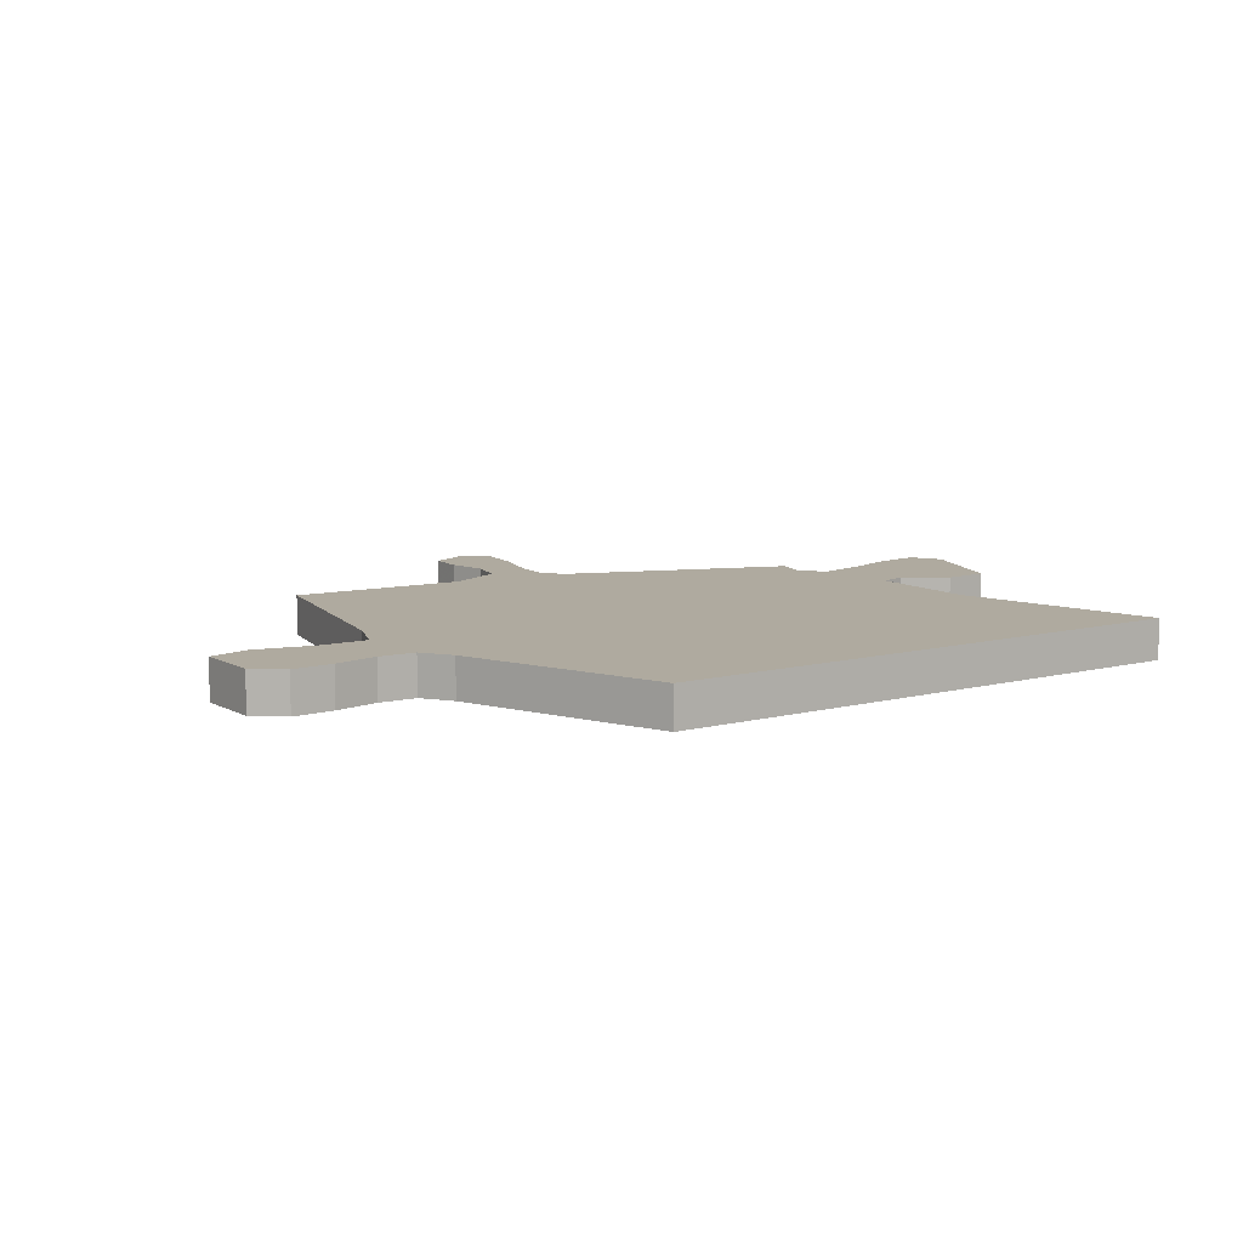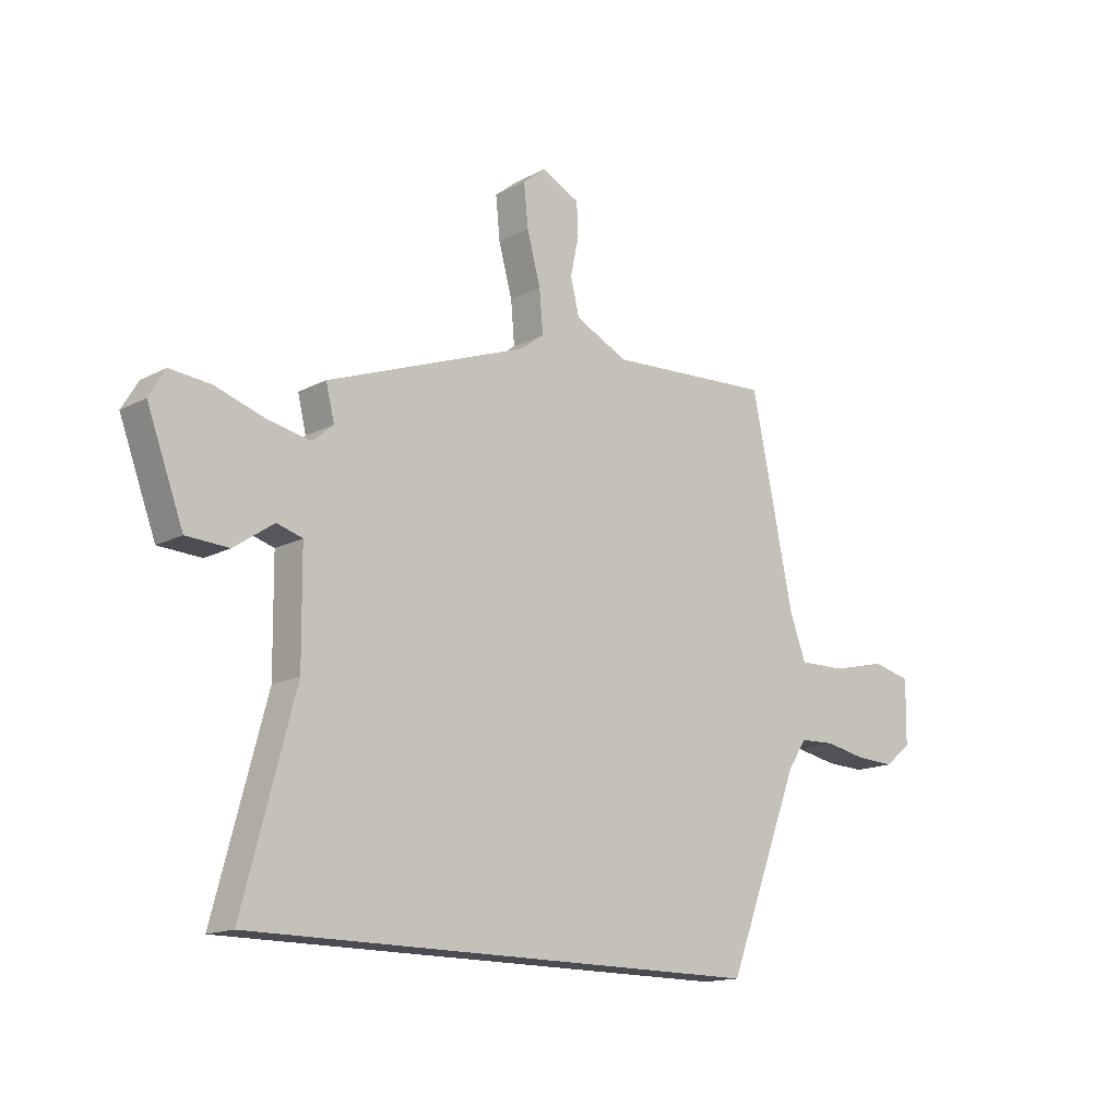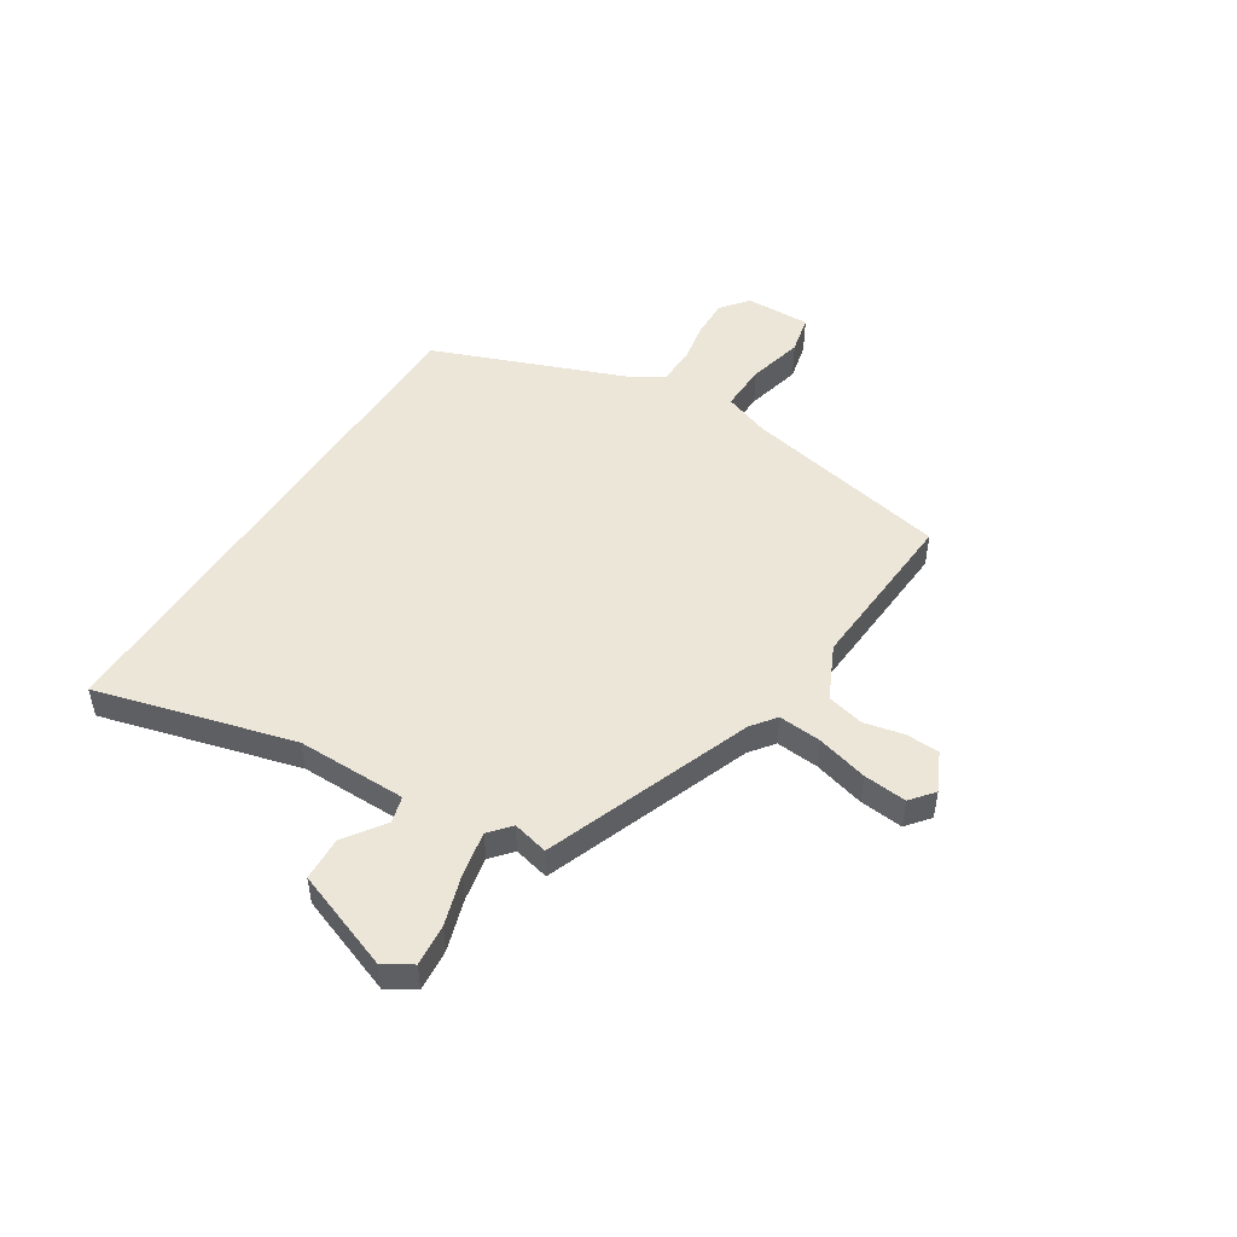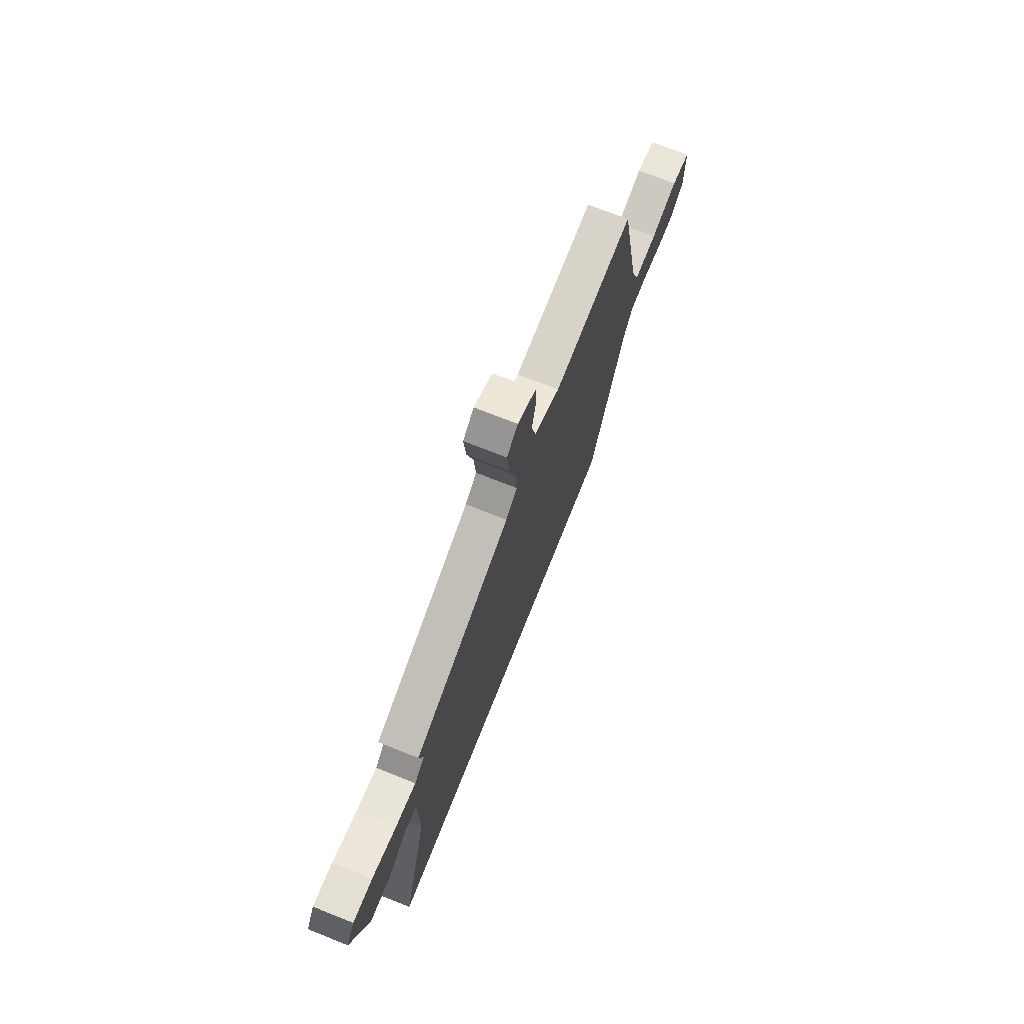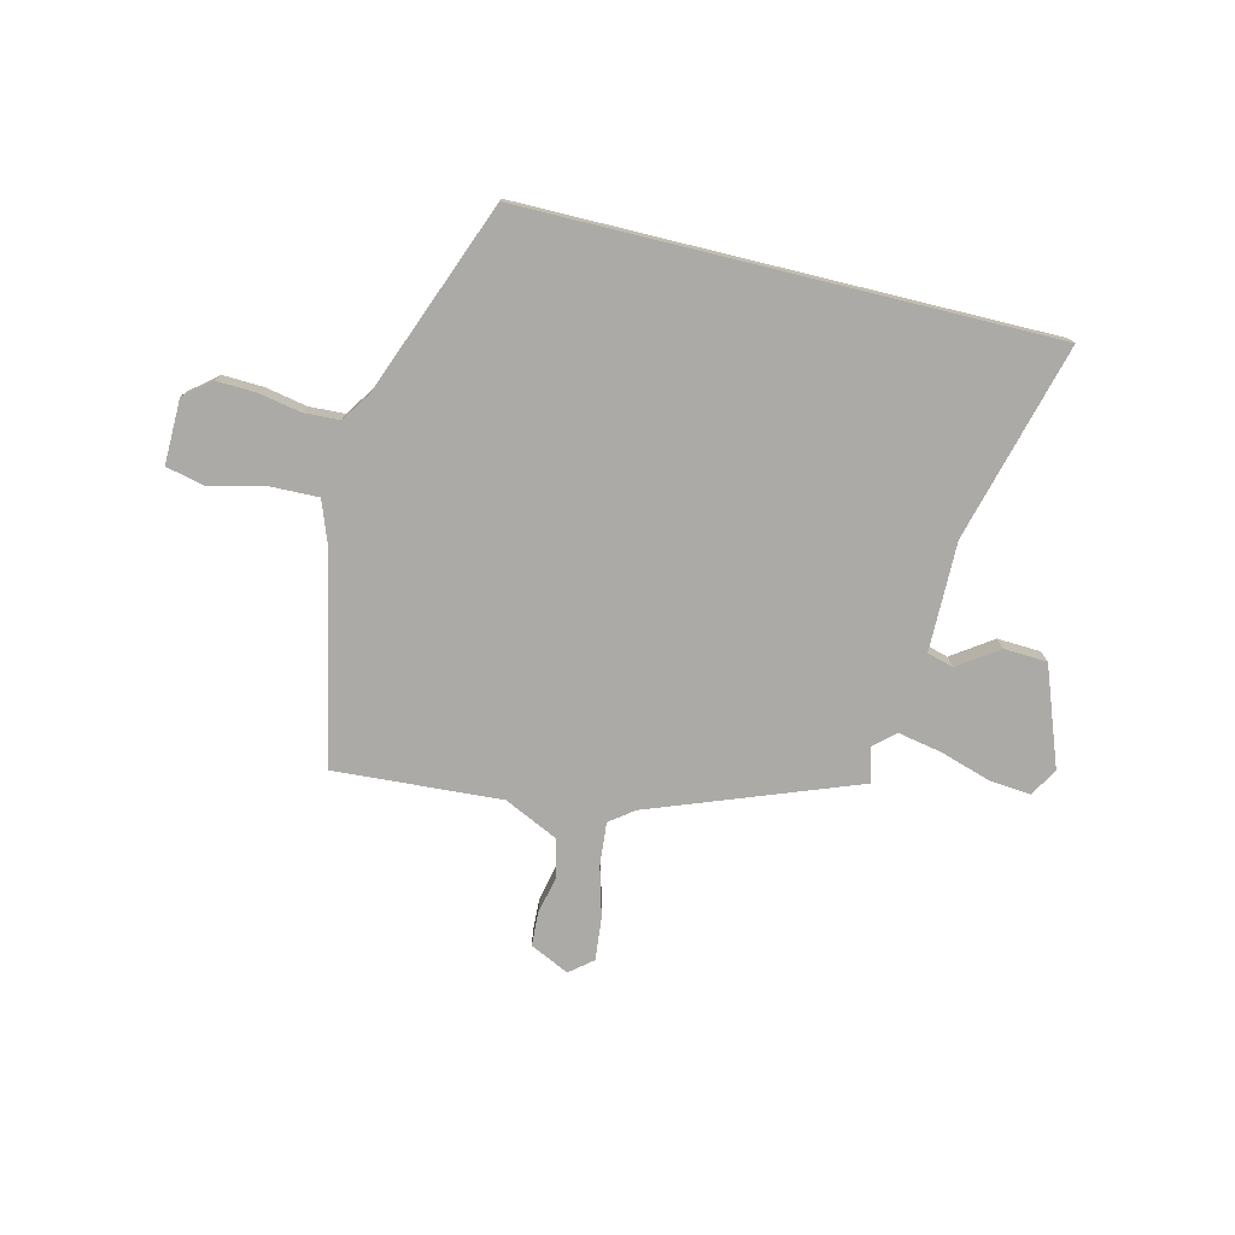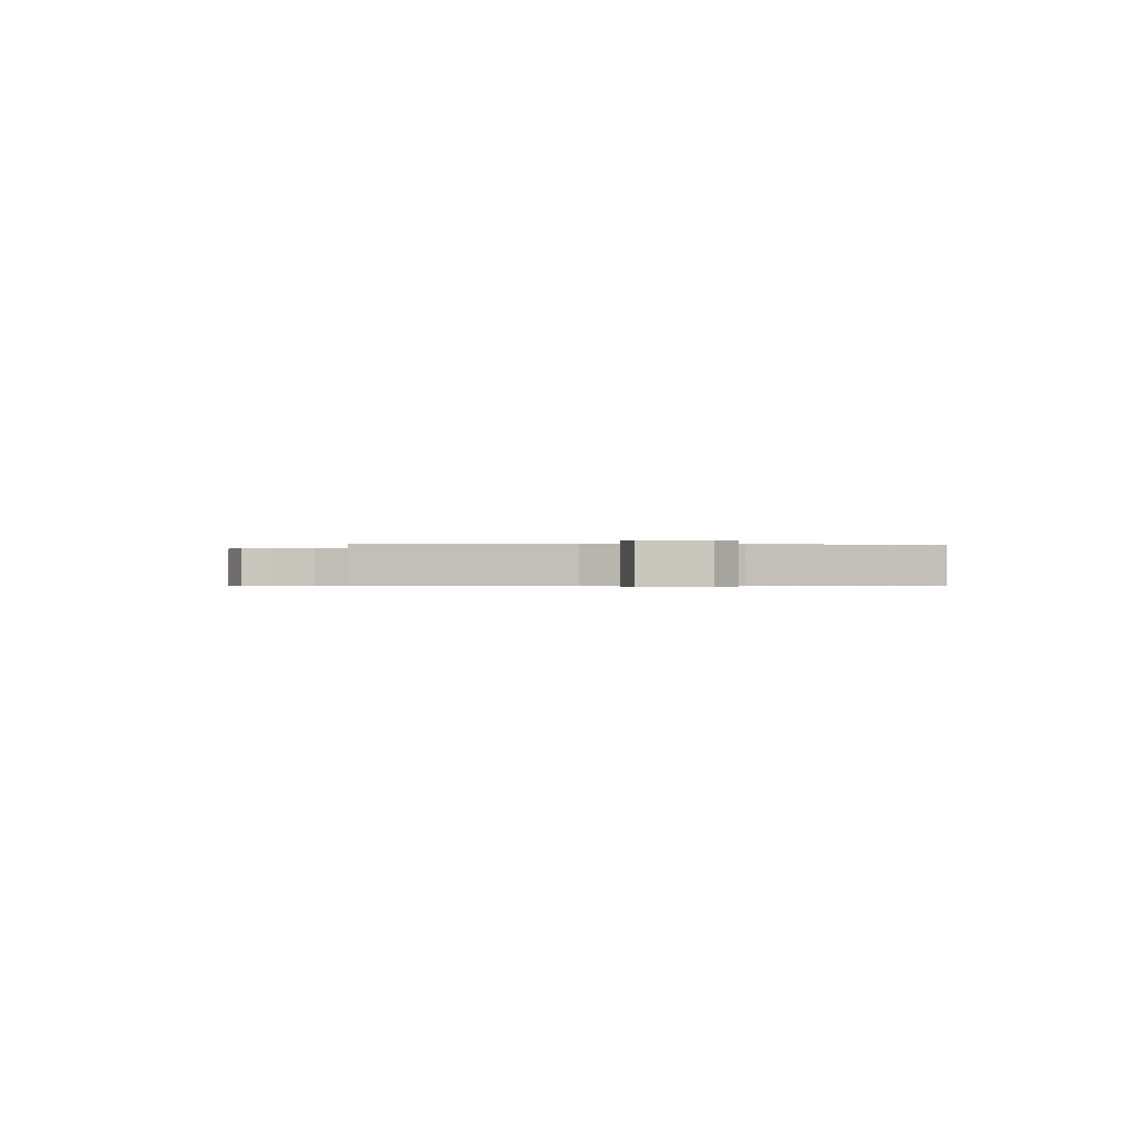
<metadata>
{"format":"obj","ext":"obj","renderer":"f3d","projection":"perspective","resolution":1024,"background":"white","views":[{"elev":9.5,"azim":145.4,"up":"+Y"},{"elev":-15.3,"azim":-42.1,"up":"+Z"},{"elev":48.8,"azim":-57.8,"up":"+Y"},{"elev":72.0,"azim":-68.3,"up":"+Z"},{"elev":-76.1,"azim":166.3,"up":"+Y"},{"elev":-0.4,"azim":88.7,"up":"+Y"}]}
</metadata>
<code>
v -0.615 0.07 -0.5
v -0.517 0.07 -0.133
v -0.519 0.07 0.071
v -0.568 0.07 0.085
v -0.643 0.07 0.033
v -0.724 0.07 0.037
v -0.793 0.07 0.222
v -0.762 0.07 0.274
v -0.685 0.07 0.267
v -0.59 0.07 0.237
v -0.508 0.07 0.221
v -0.469 0.07 0.255
v -0.485 0.07 0.321
v -0.101 0.07 0.465
v -0.056 0.07 0.499
v -0.063 0.07 0.579
v -0.089 0.07 0.674
v -0.097 0.07 0.754
v -0.054 0.07 0.789
v 0.019 0.07 0.754
v 0.022 0.07 0.691
v 0.006 0.07 0.618
v 0.023 0.07 0.549
v 0.124 0.07 0.501
v 0.438 0.07 0.521
v 0.518 0.07 0.136
v 0.549 0.07 0.052
v 0.638 0.07 0.054
v 0.742 0.07 0.079
v 0.815 0.07 0.062
v 0.813 0.07 -0.059
v 0.762 0.07 -0.1
v 0.688 0.07 -0.097
v 0.609 0.07 -0.082
v 0.543 0.07 -0.085
v 0.507 0.07 -0.138
v 0.367 0.07 -0.5
v -0.615 0 -0.5
v -0.517 0 -0.133
v -0.519 0 0.071
v -0.568 0 0.085
v -0.643 0 0.033
v -0.724 0 0.037
v -0.793 0 0.222
v -0.762 0 0.274
v -0.685 0 0.267
v -0.59 0 0.237
v -0.508 0 0.221
v -0.469 0 0.255
v -0.485 0 0.321
v -0.101 0 0.465
v -0.056 0 0.499
v -0.063 0 0.579
v -0.089 0 0.674
v -0.097 0 0.754
v -0.054 0 0.789
v 0.019 0 0.754
v 0.022 0 0.691
v 0.006 0 0.618
v 0.023 0 0.549
v 0.124 0 0.501
v 0.438 0 0.521
v 0.518 0 0.136
v 0.549 0 0.052
v 0.638 0 0.054
v 0.742 0 0.079
v 0.815 0 0.062
v 0.813 0 -0.059
v 0.762 0 -0.1
v 0.688 0 -0.097
v 0.609 0 -0.082
v 0.543 0 -0.085
v 0.507 0 -0.138
v 0.367 0 -0.5
f 36 37 1 2
f 35 36 2 3
f 34 35 3 4
f 31 32 33 34
f 31 34 4
f 28 29 30 31
f 27 28 31
f 27 31 4
f 26 27 4
f 24 25 26 4
f 23 24 4
f 19 20 21 22
f 16 17 18 19
f 15 16 19 22
f 12 13 14
f 11 12 14
f 7 8 9 10
f 7 10 11
f 6 7 11
f 5 6 11 14
f 15 22 23
f 14 15 23
f 4 5 14 23
f 39 38 74 73
f 40 39 73 72
f 41 40 72 71
f 71 70 69 68
f 41 71 68
f 68 67 66 65
f 68 65 64
f 41 68 64
f 41 64 63
f 41 63 62 61
f 41 61 60
f 59 58 57 56
f 56 55 54 53
f 59 56 53 52
f 51 50 49
f 51 49 48
f 47 46 45 44
f 48 47 44
f 48 44 43
f 51 48 43 42
f 60 59 52
f 60 52 51
f 60 51 42 41
f 1 38 39 2
f 2 39 40 3
f 3 40 41 4
f 4 41 42 5
f 5 42 43 6
f 6 43 44 7
f 7 44 45 8
f 8 45 46 9
f 9 46 47 10
f 10 47 48 11
f 11 48 49 12
f 12 49 50 13
f 13 50 51 14
f 14 51 52 15
f 15 52 53 16
f 16 53 54 17
f 17 54 55 18
f 18 55 56 19
f 19 56 57 20
f 20 57 58 21
f 21 58 59 22
f 22 59 60 23
f 23 60 61 24
f 24 61 62 25
f 25 62 63 26
f 26 63 64 27
f 27 64 65 28
f 28 65 66 29
f 29 66 67 30
f 30 67 68 31
f 31 68 69 32
f 32 69 70 33
f 33 70 71 34
f 34 71 72 35
f 35 72 73 36
f 36 73 74 37
f 37 74 38 1

</code>
